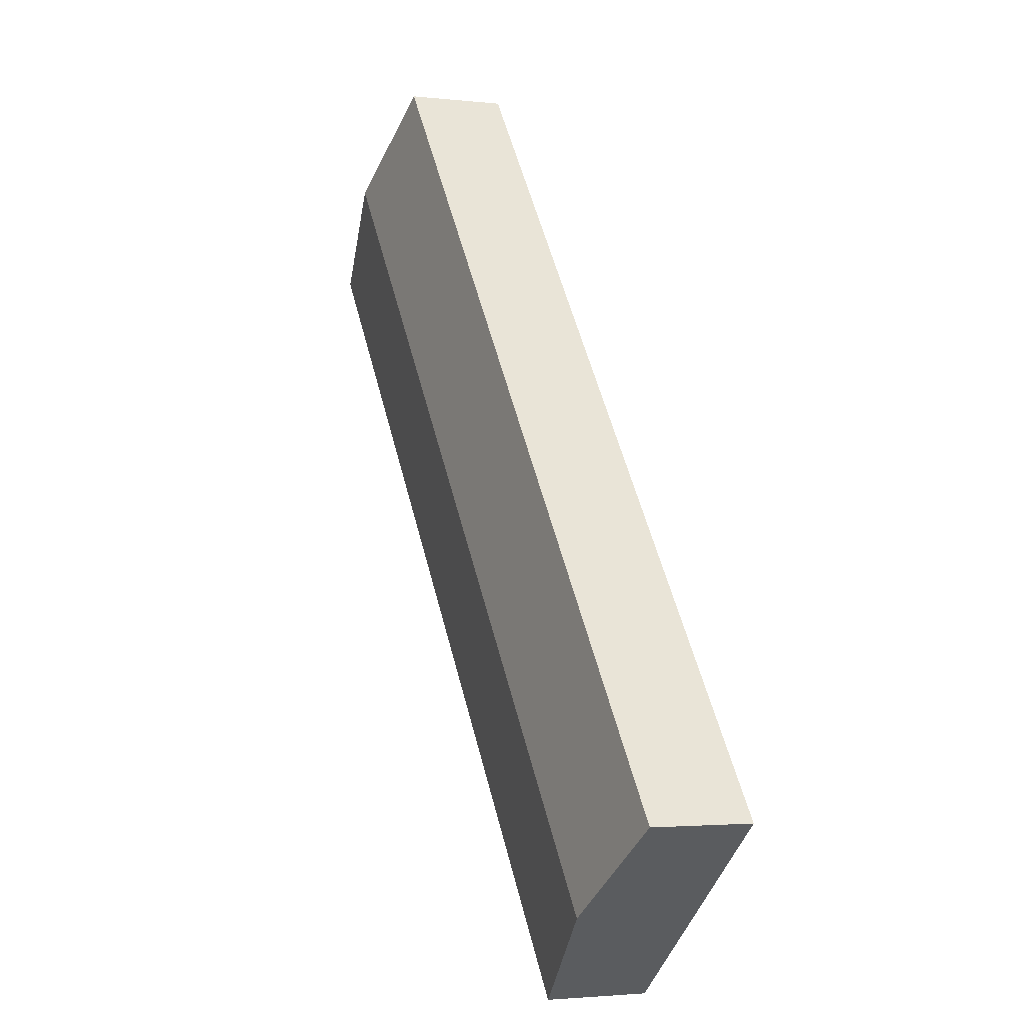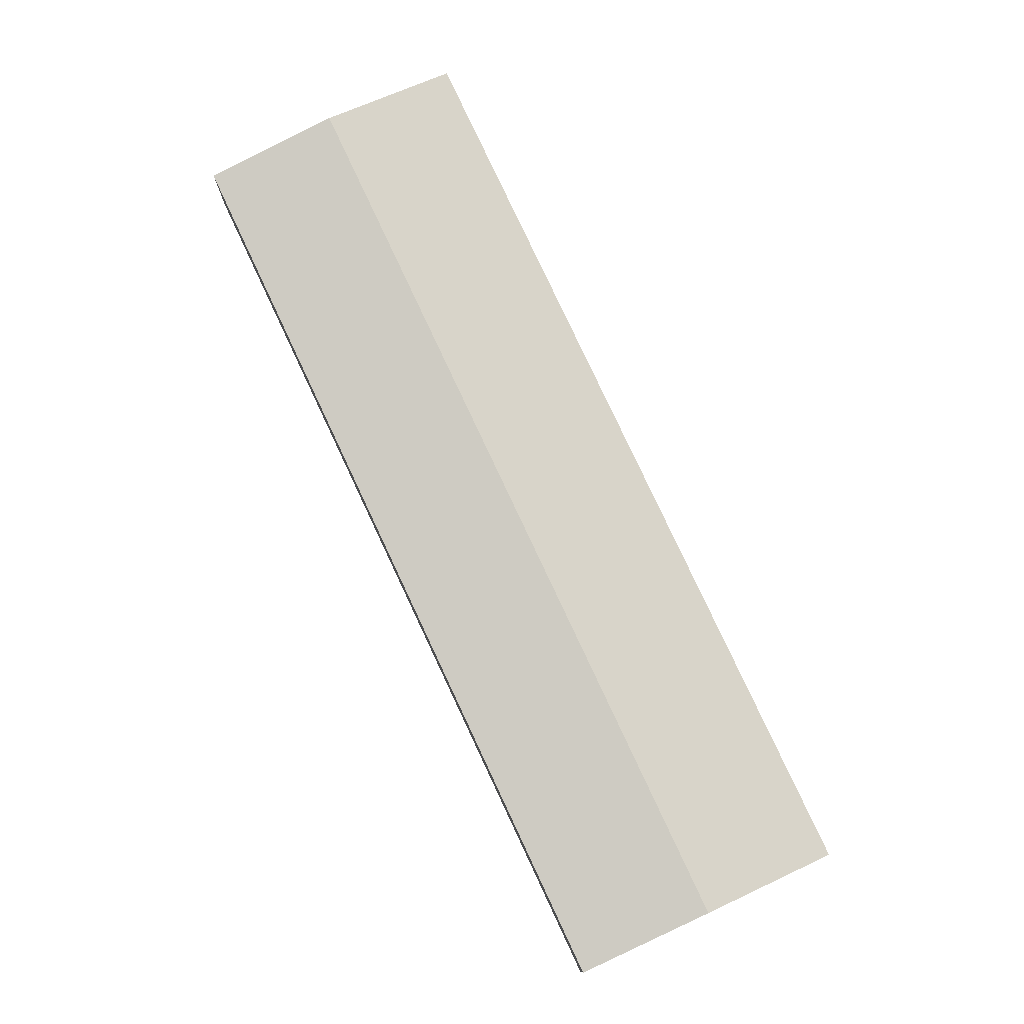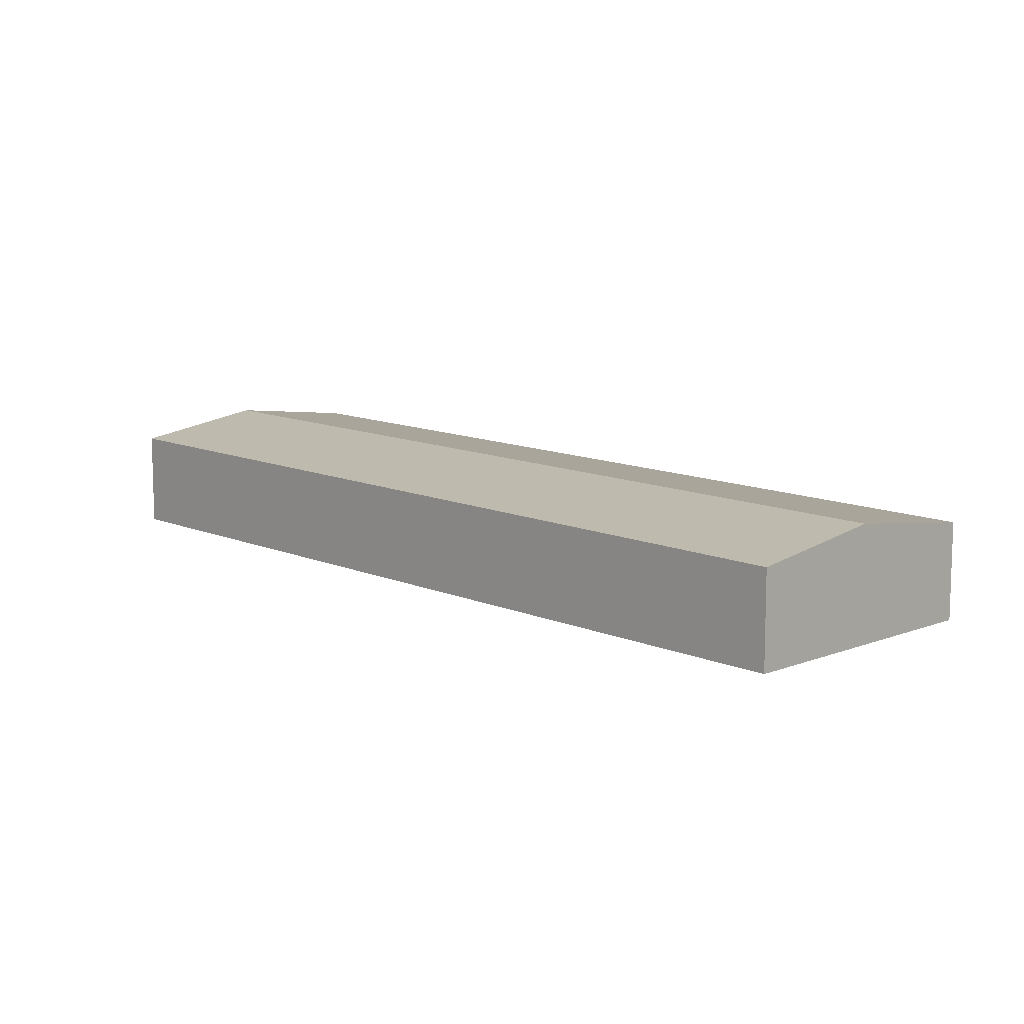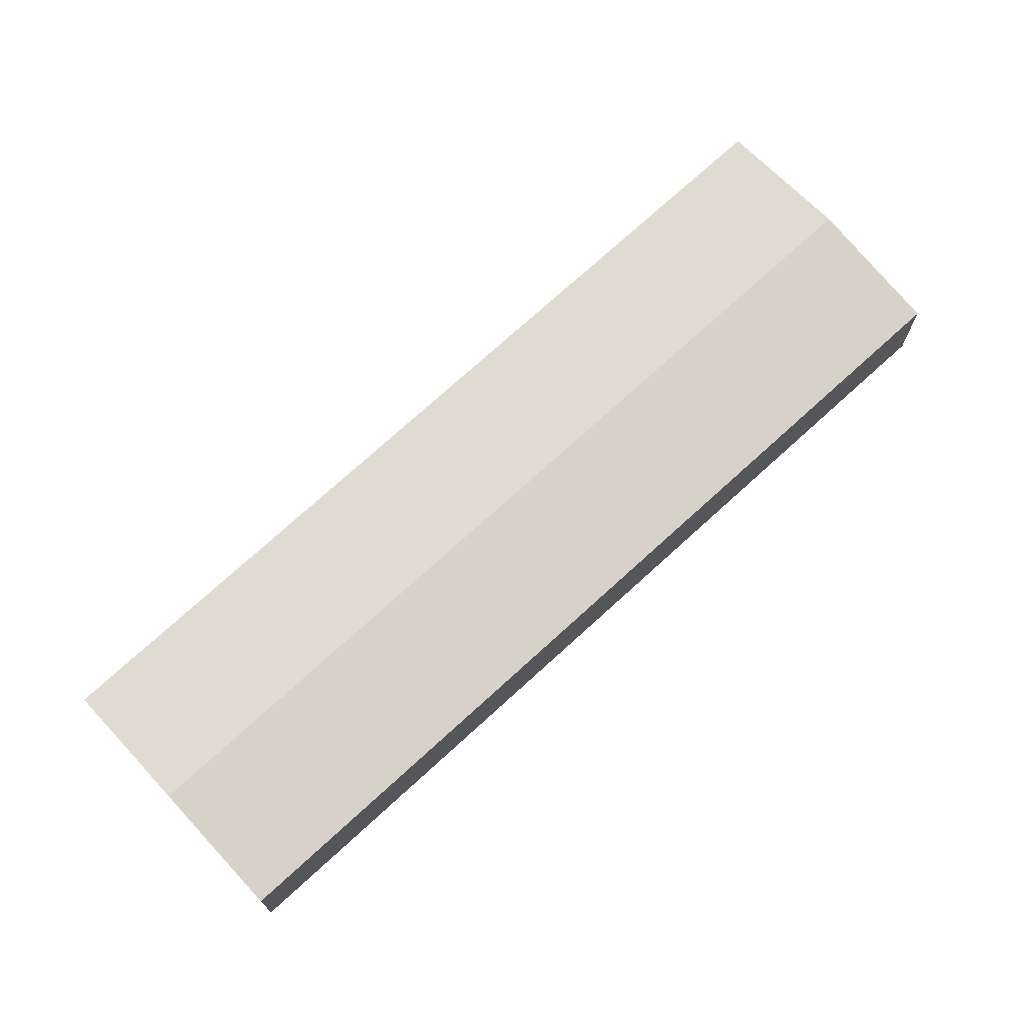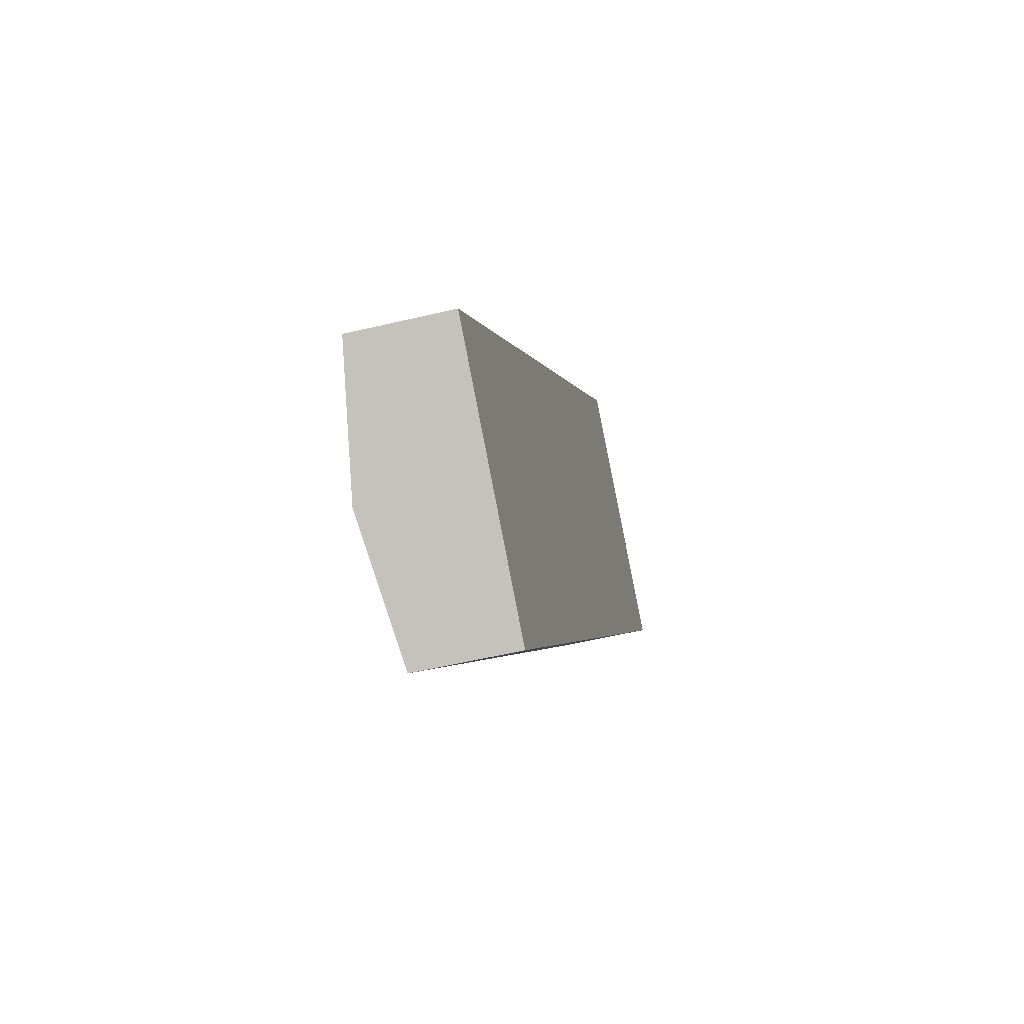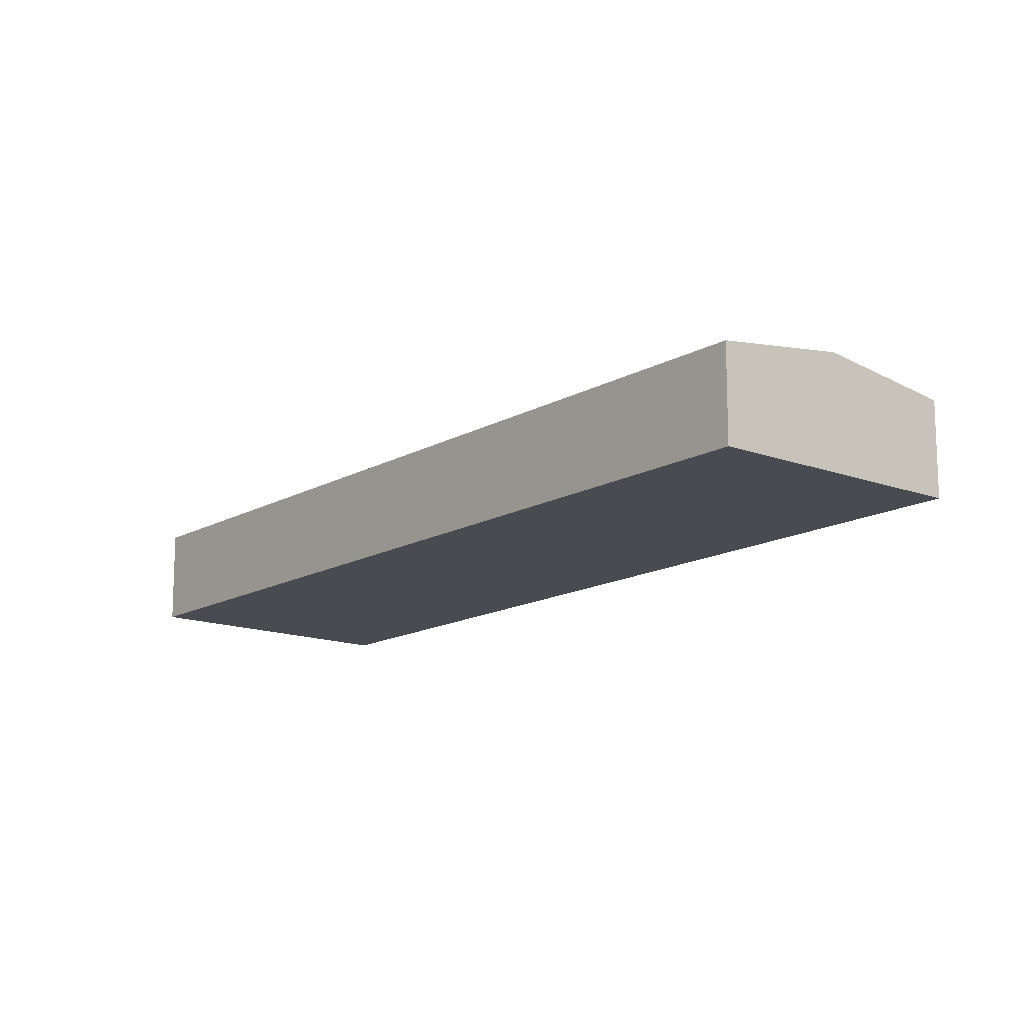
<metadata>
{"format":"obj","ext":"obj","renderer":"f3d","projection":"perspective","resolution":1024,"background":"white","views":[{"elev":-2.4,"azim":-112.0,"up":"+Z"},{"elev":78.9,"azim":-166.3,"up":"+Y"},{"elev":11.5,"azim":-5.0,"up":"+Y"},{"elev":73.2,"azim":-93.7,"up":"+Y"},{"elev":-54.0,"azim":-75.7,"up":"+Z"},{"elev":-14.5,"azim":179.6,"up":"+Y"}]}
</metadata>
<code>
v  35.49 5.243 29.46
v  5.238 5.58 -4.214
v  33.54 5.58 31.04
v  38.78 4.677 26.82
v  35.49 4.677 22.72
v  10.48 4.677 -8.434
v  0 4.679 2.865e-16
v  28.28 4.676 35.26
v  28.71 4.75 34.91
v  10.48 5.164e-16 -8.434
v  5.238 2.58e-16 -4.214
v  0 0 0
v  28.28 -2.159e-15 35.26
v  28.71 -2.138e-15 34.91
v  33.54 -1.9e-15 31.04
v  35.49 -1.804e-15 29.46
v  38.78 -1.642e-15 26.82
v  35.49 -1.391e-15 22.72
g defaultobject
f 1 2 3
f 2 1 4
f 2 4 5
f 2 5 6
f 7 3 2
f 3 7 8
f 3 8 9
f 10 2 6
f 2 10 11
f 2 11 7
f 7 11 12
f 12 8 7
f 8 12 13
f 13 9 8
f 9 13 3
f 3 13 14
f 3 14 15
f 3 15 1
f 1 15 4
f 4 15 16
f 4 16 17
f 17 5 4
f 5 17 18
f 5 18 6
f 6 18 10
f 18 11 10
f 11 18 12
f 12 18 13
f 13 18 15
f 15 18 17
f 15 17 16
f 13 15 14

</code>
